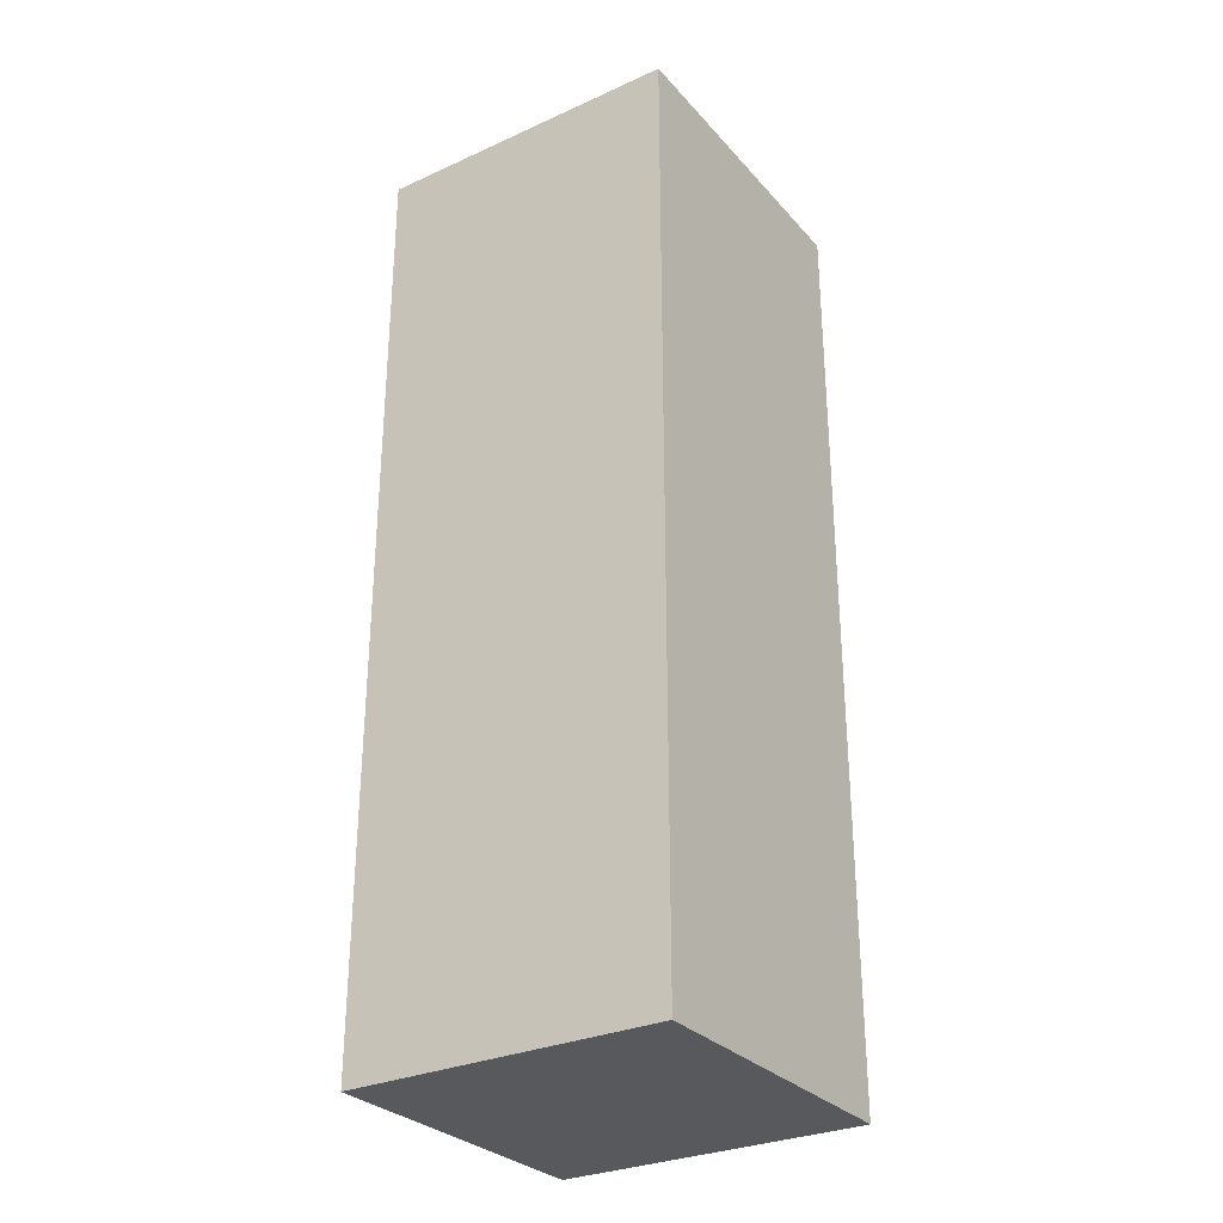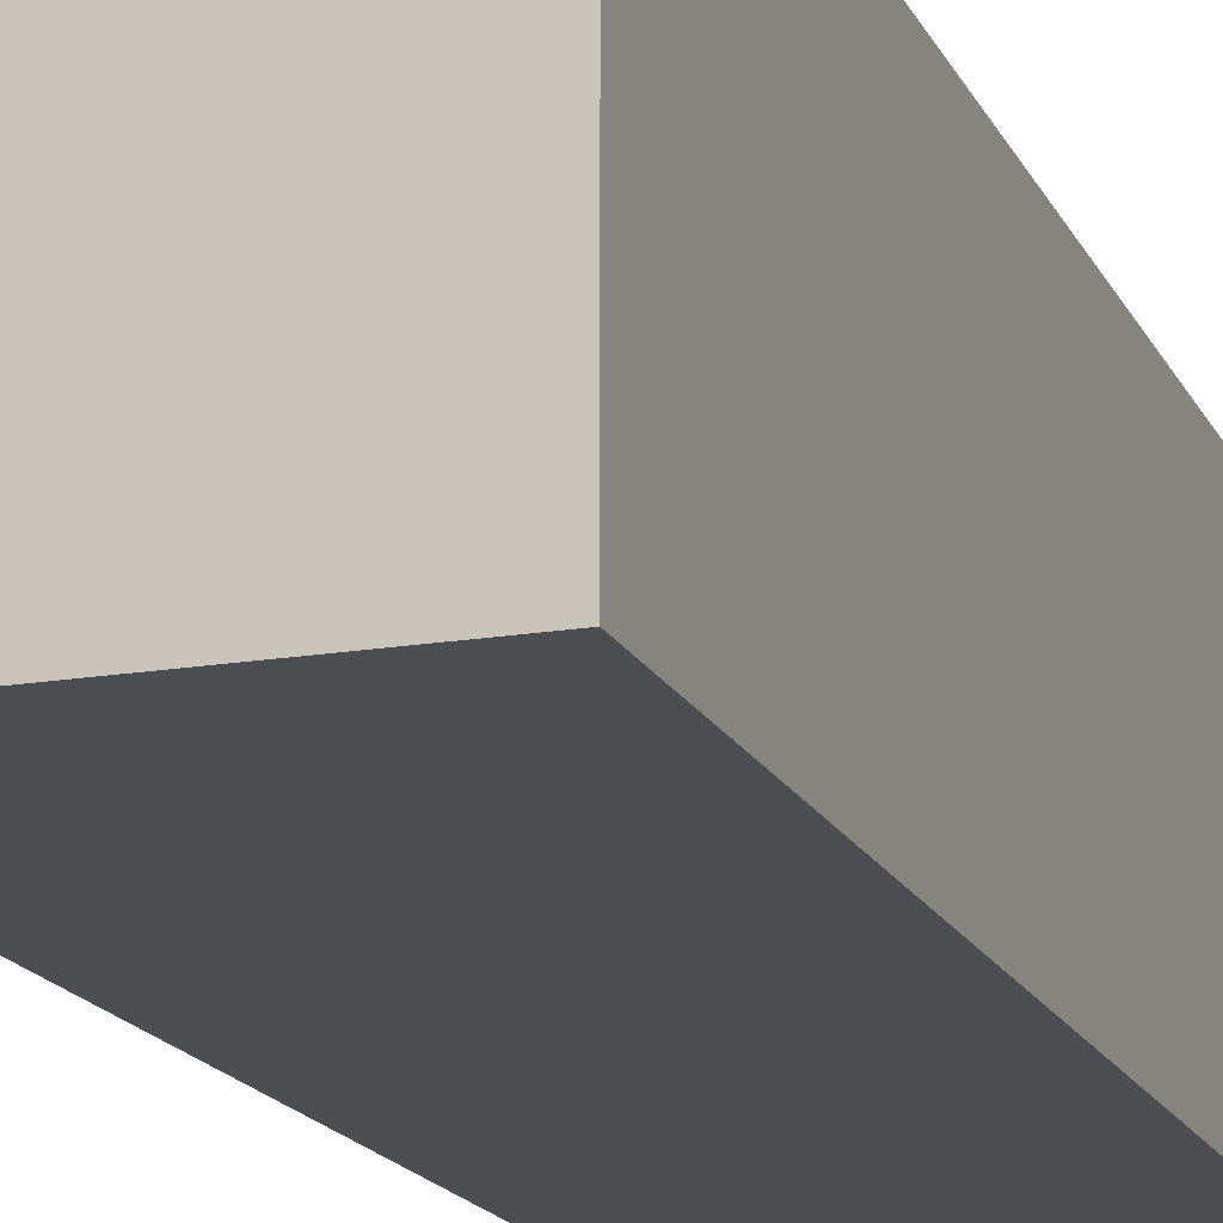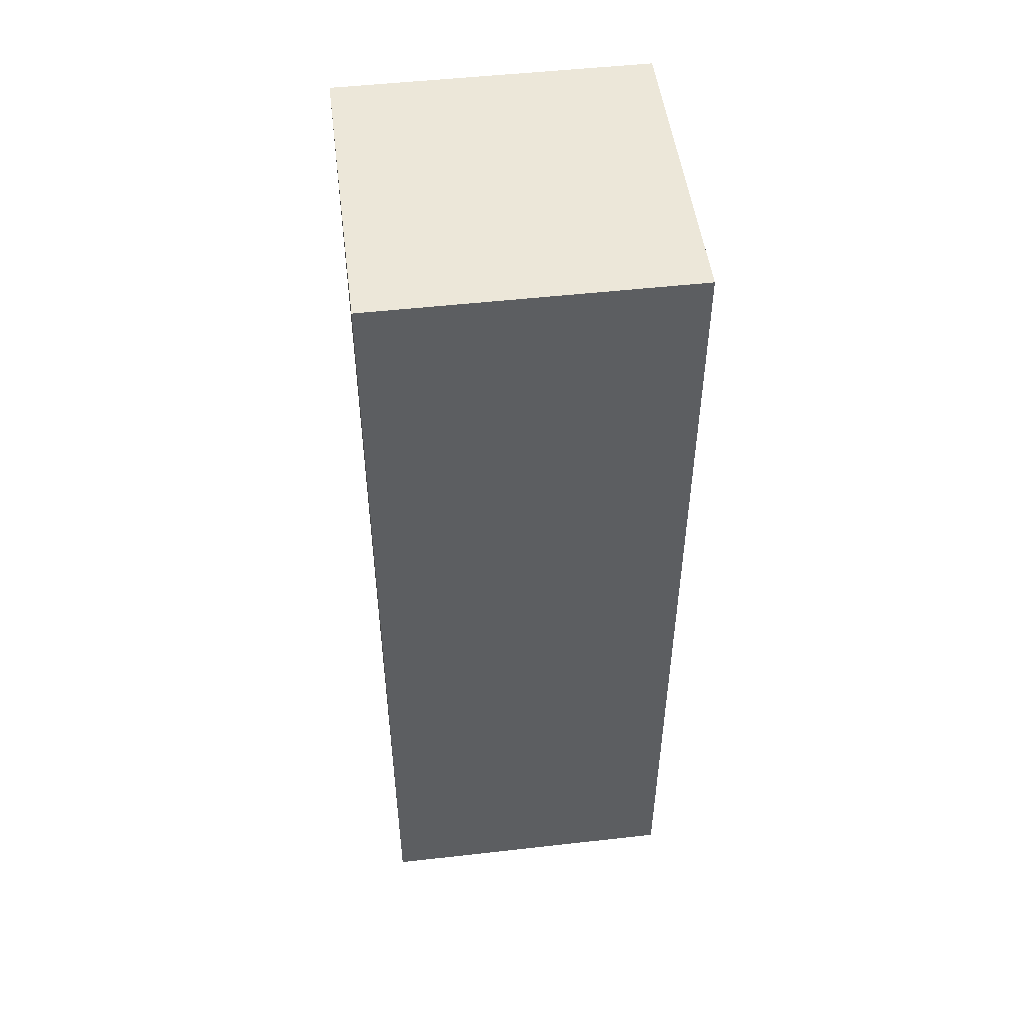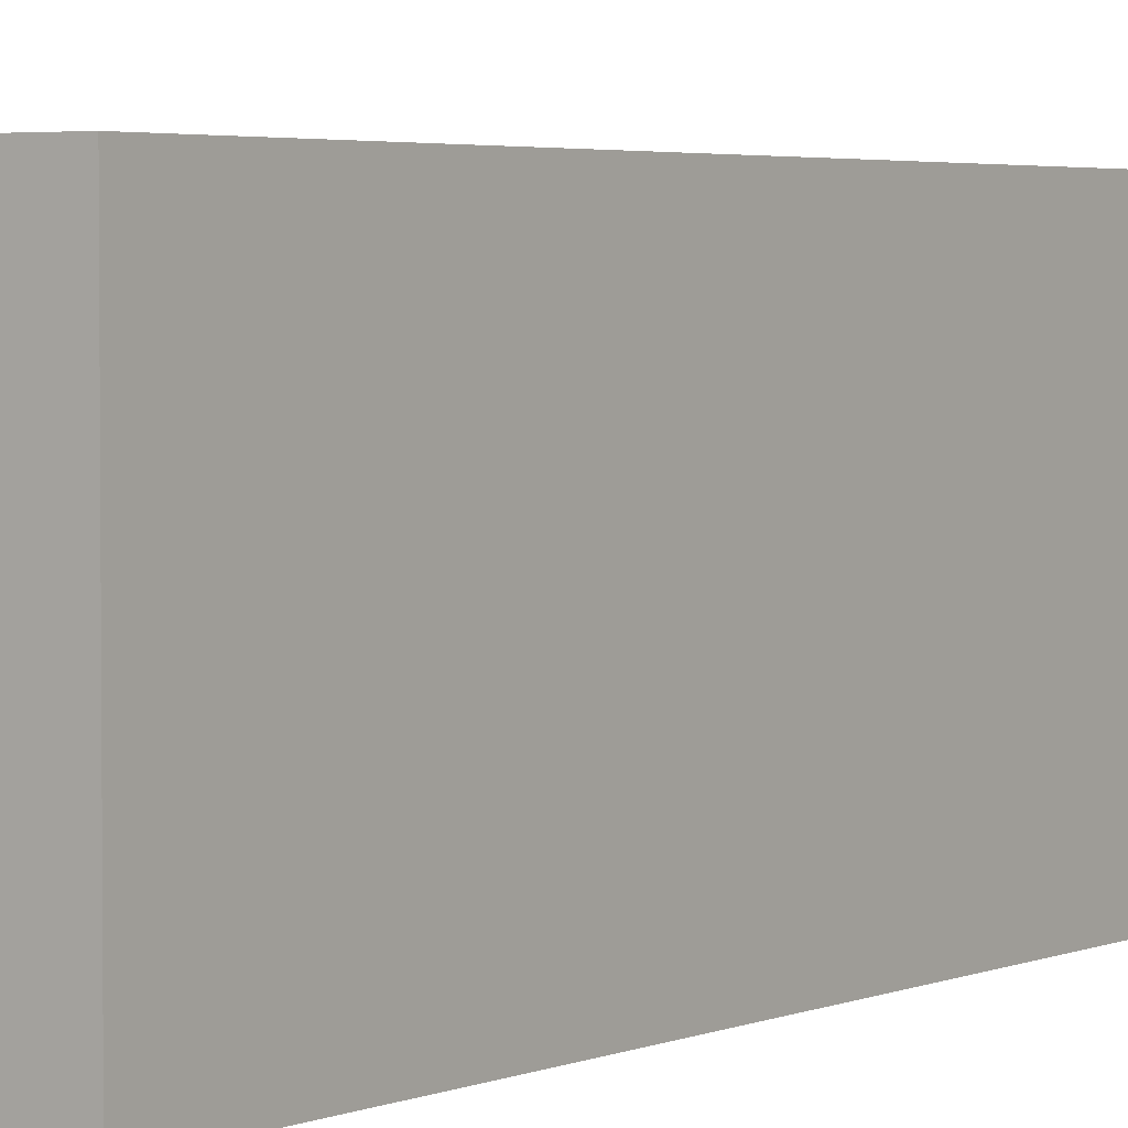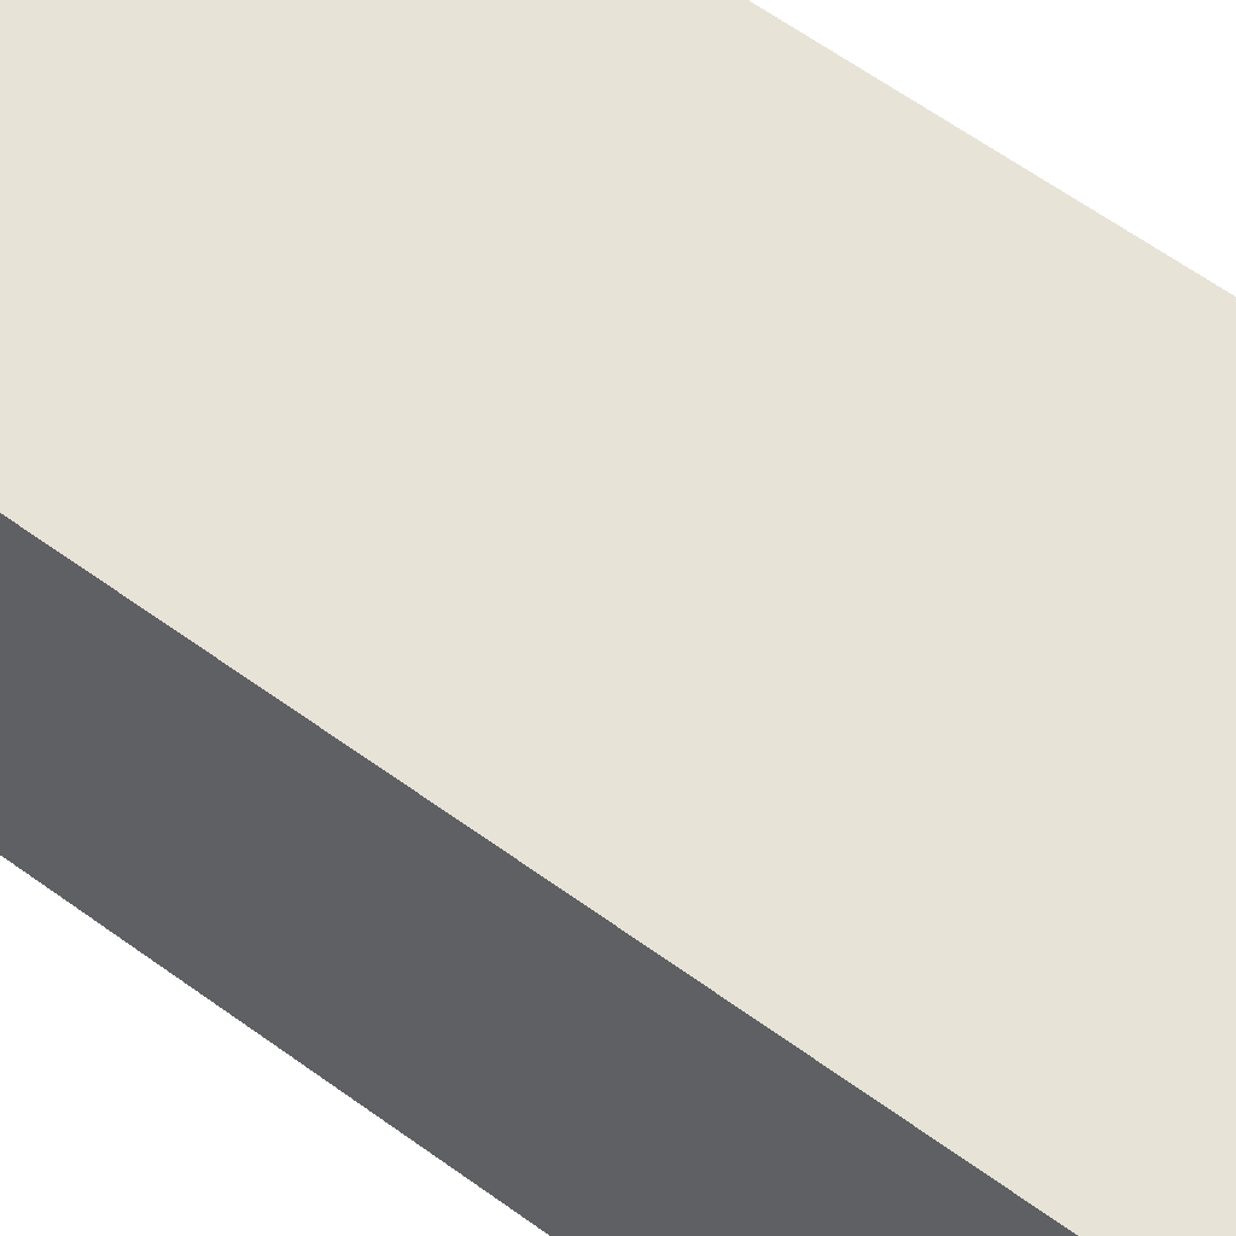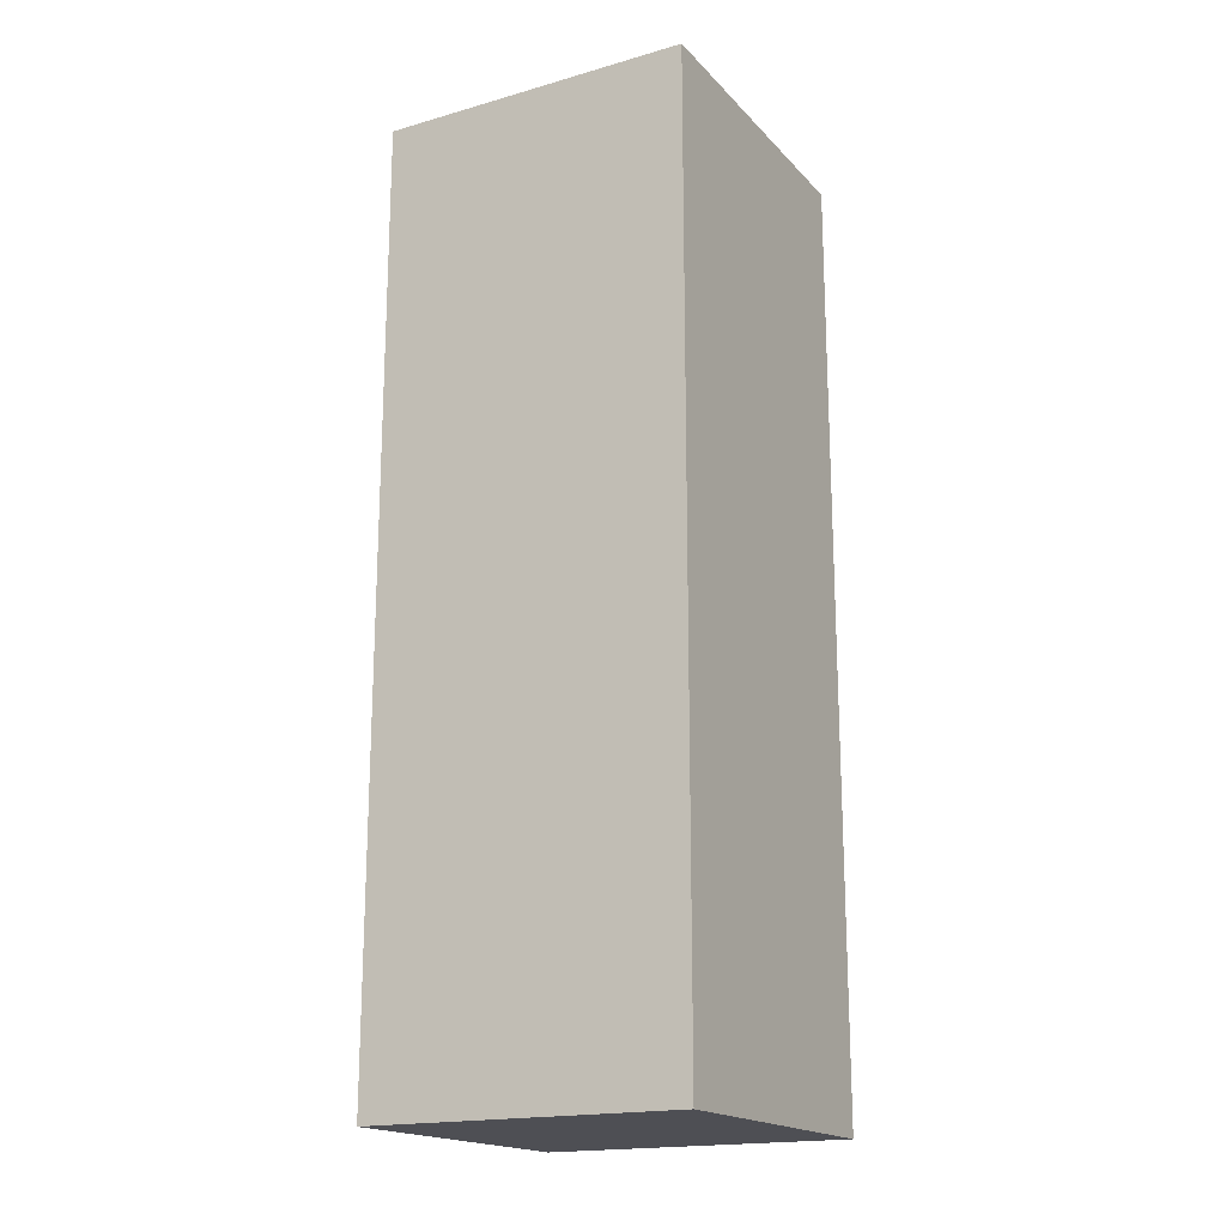
<metadata>
{"format":"obj","ext":"obj","renderer":"f3d","projection":"perspective","resolution":1024,"background":"white","views":[{"elev":-29.9,"azim":123.4,"up":"+Y"},{"elev":-17.1,"azim":-161.2,"up":"+Z"},{"elev":50.0,"azim":82.9,"up":"+Y"},{"elev":3.2,"azim":34.8,"up":"+Z"},{"elev":62.1,"azim":-53.6,"up":"+Z"},{"elev":-18.3,"azim":28.8,"up":"+Y"}]}
</metadata>
<code>
o Player_Arm_Right
v -0.1 -0.45 0.1
v -0.1 0.15 0.1
v -0.1 -0.45 -0.1
v -0.1 0.15 -0.1
v 0.1 -0.45 0.1
v 0.1 0.15 0.1
v 0.1 -0.45 -0.1
v 0.1 0.15 -0.1
f 2 3 1
f 4 7 3
f 8 5 7
f 6 1 5
f 7 1 3
f 4 6 8
f 2 4 3
f 4 8 7
f 8 6 5
f 6 2 1
f 7 5 1
f 4 2 6

</code>
